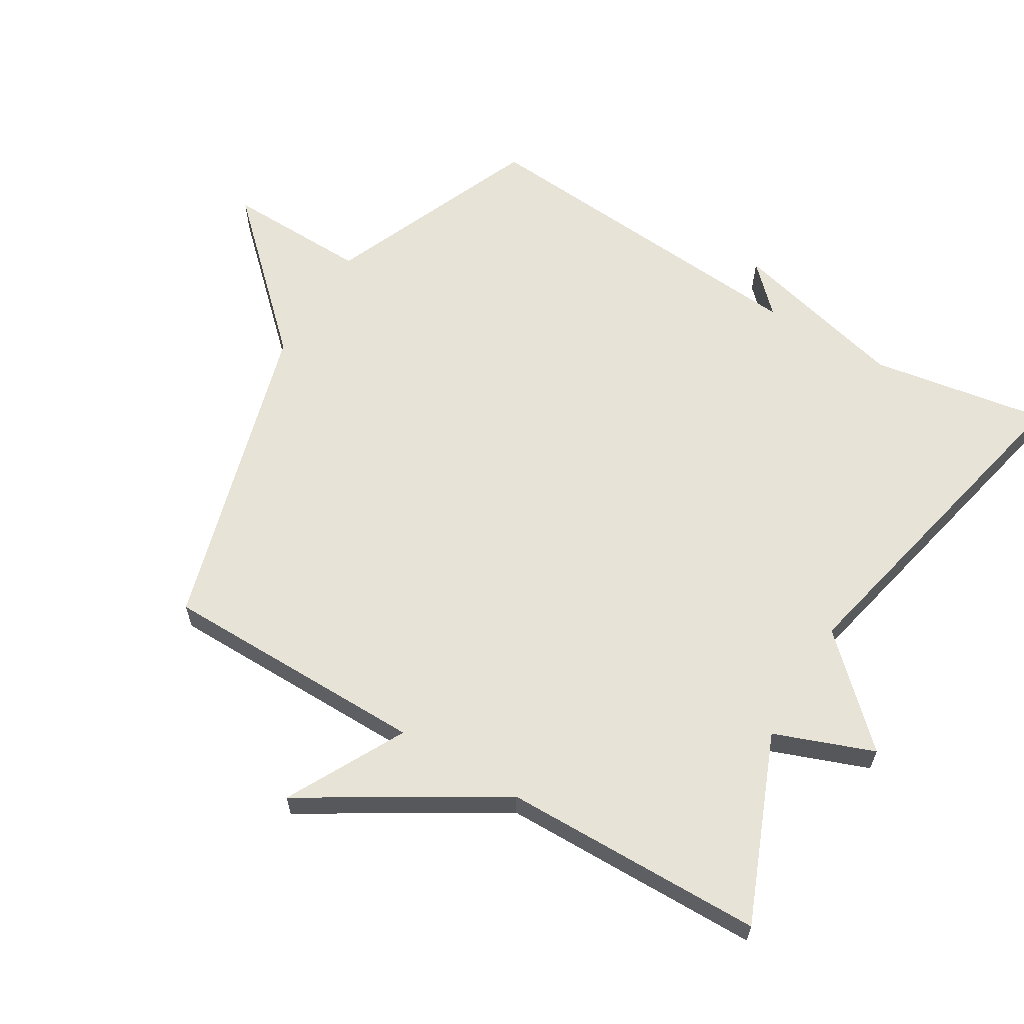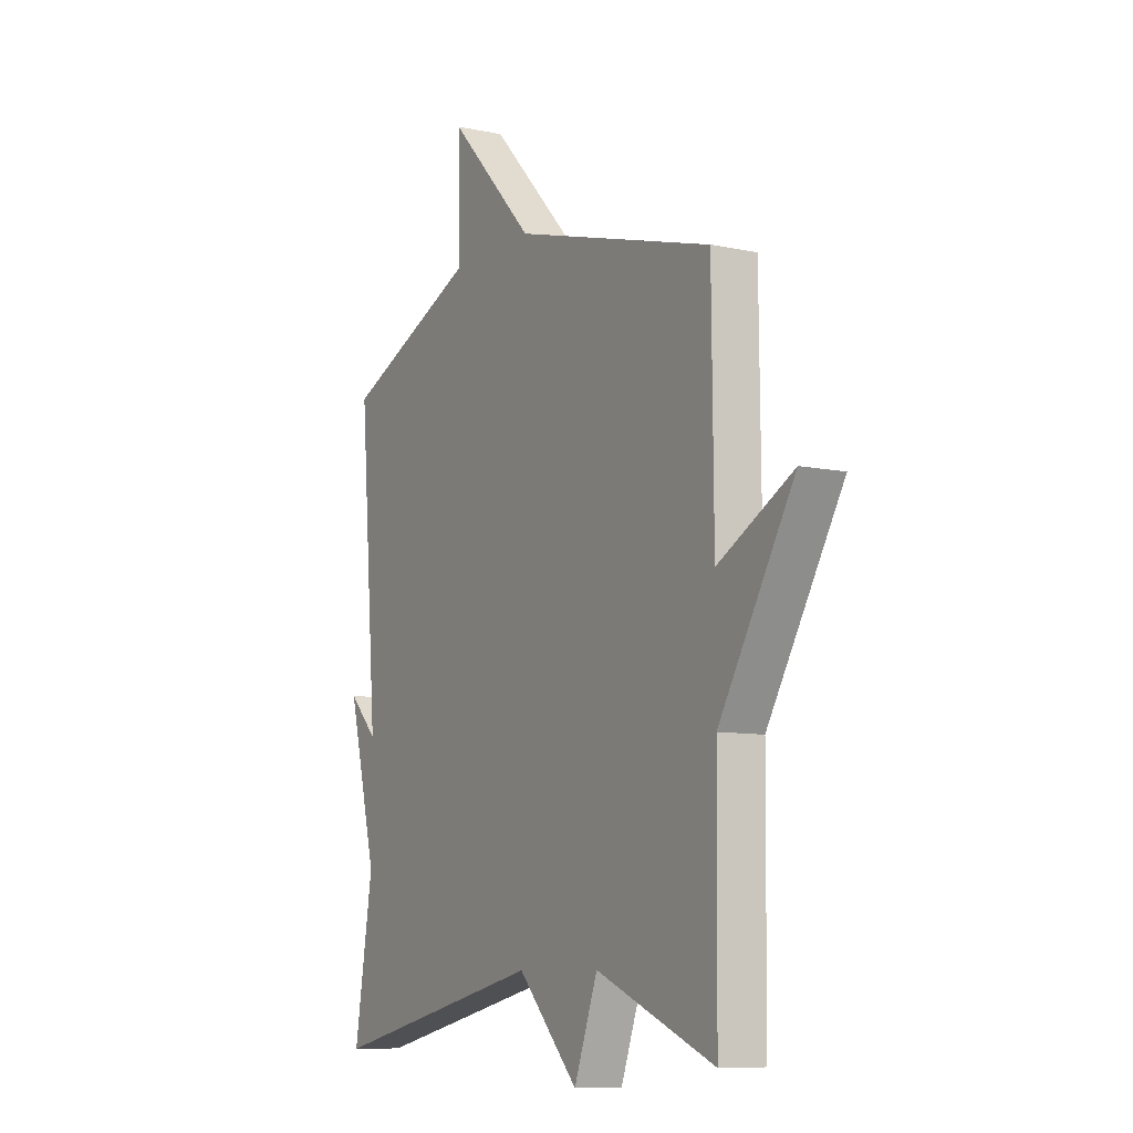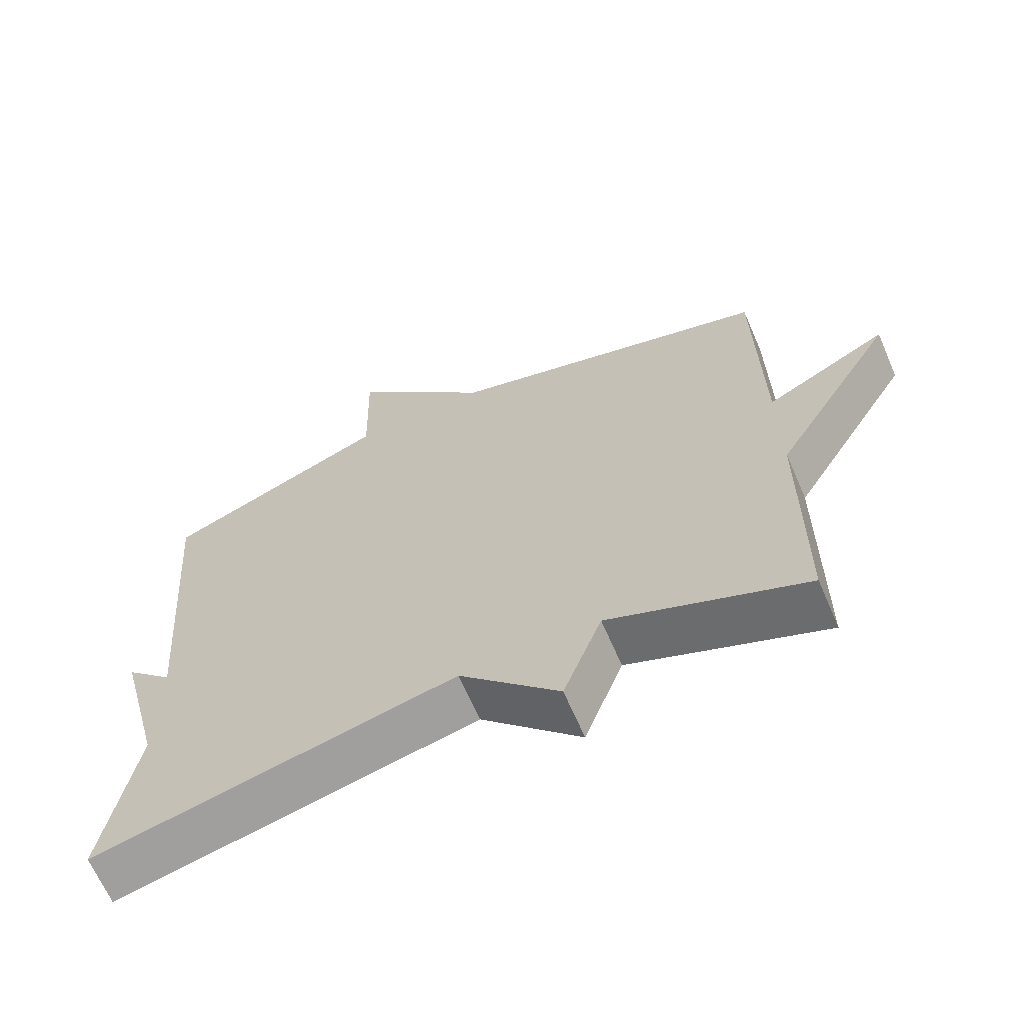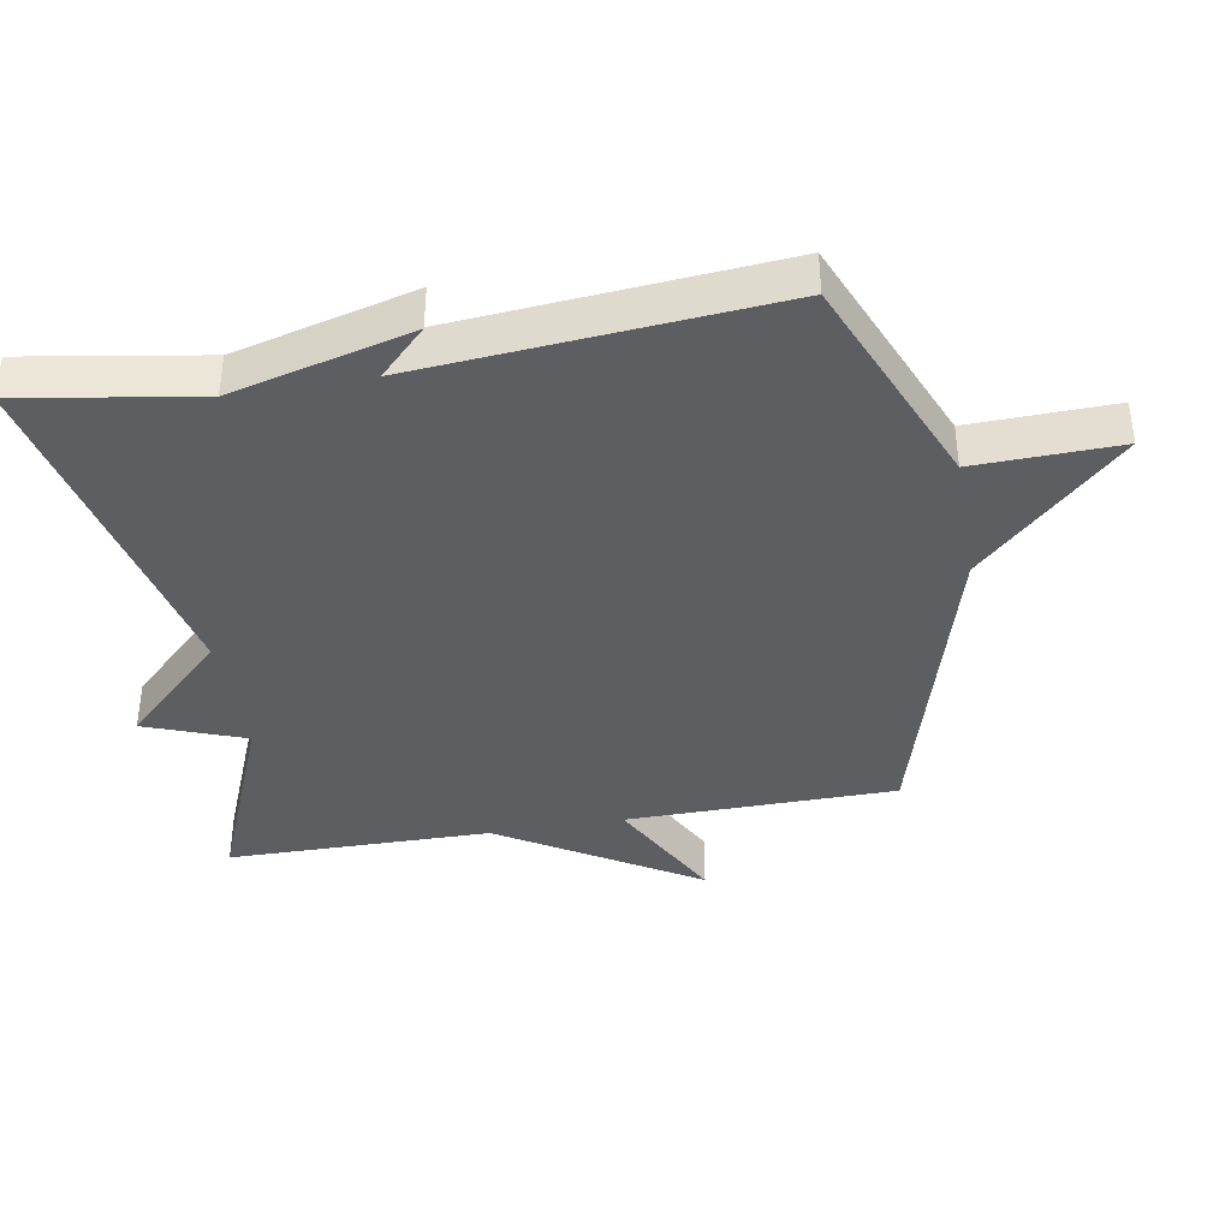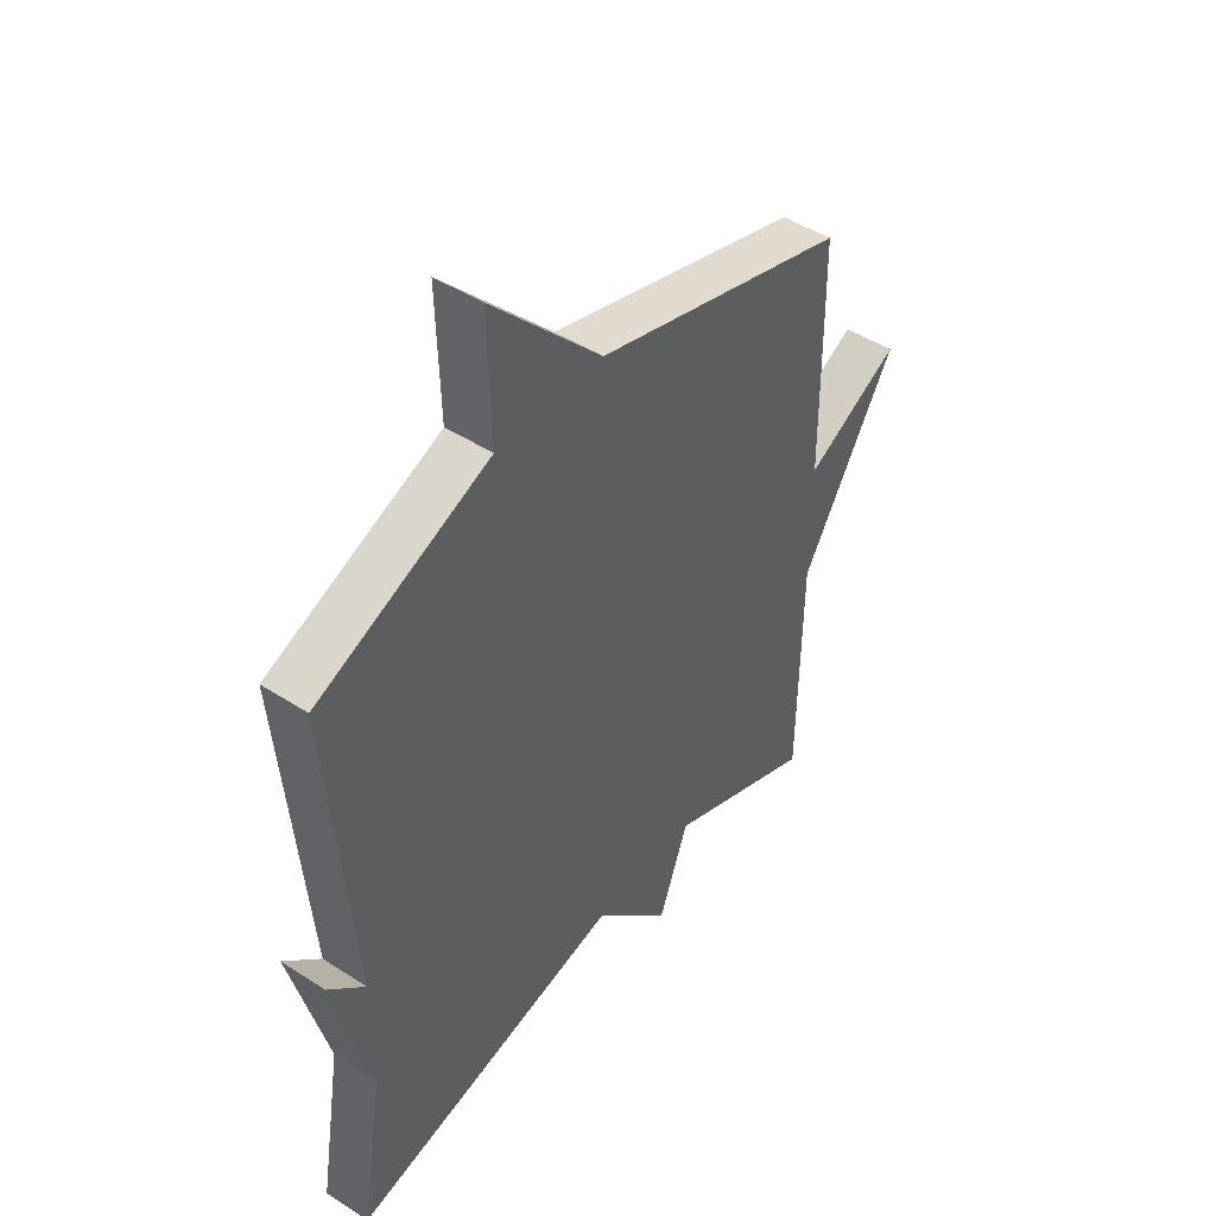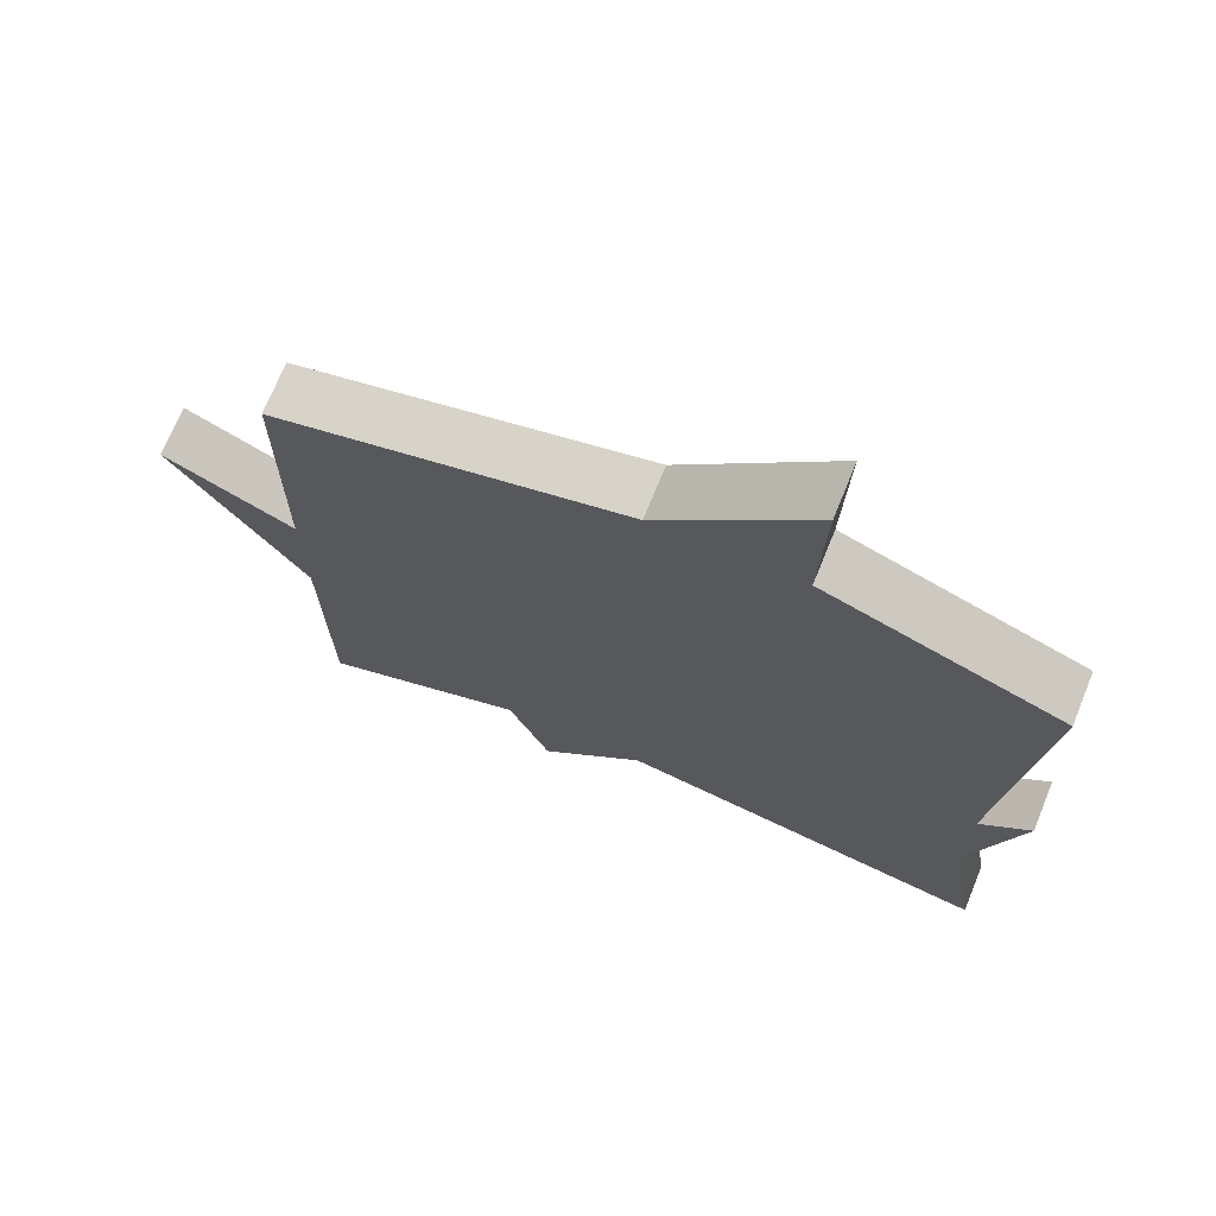
<metadata>
{"format":"obj","ext":"obj","renderer":"f3d","projection":"perspective","resolution":1024,"background":"white","views":[{"elev":62.3,"azim":120.9,"up":"+Y"},{"elev":-9.0,"azim":60.4,"up":"+Z"},{"elev":-66.2,"azim":23.4,"up":"+Z"},{"elev":-39.2,"azim":-80.1,"up":"+Y"},{"elev":46.0,"azim":-53.4,"up":"+Z"},{"elev":72.0,"azim":-157.8,"up":"+Z"}]}
</metadata>
<code>
v -0.5 0.07 -0.5
v -0.456 0.07 -0.233
v -0.525 0.07 0.036
v -0.456 0.07 -0.033
v -0.5 0.07 0.5
v -0.177 0.07 0.635
v -0.183 0.07 0.851
v 0.023 0.07 0.635
v 0.5 0.07 0.5
v 0.504 0.07 0.096
v 0.682 0.07 0.19
v 0.504 0.07 -0.104
v 0.5 0.07 -0.5
v 0.218 0.07 -0.385
v 0.162 0.07 -0.535
v 0.018 0.07 -0.385
v -0.5 0 -0.5
v -0.456 0 -0.233
v -0.525 0 0.036
v -0.456 0 -0.033
v -0.5 0 0.5
v -0.177 0 0.635
v -0.183 0 0.851
v 0.023 0 0.635
v 0.5 0 0.5
v 0.504 0 0.096
v 0.682 0 0.19
v 0.504 0 -0.104
v 0.5 0 -0.5
v 0.218 0 -0.385
v 0.162 0 -0.535
v 0.018 0 -0.385
f 14 15 16
f 12 13 14
f 12 14 16
f 11 12 16
f 10 11 16
f 16 1 2
f 10 16 2
f 9 10 2
f 8 9 2
f 6 7 8
f 4 5 6 8
f 2 3 4
f 2 4 8
f 32 31 30
f 30 29 28
f 32 30 28
f 32 28 27
f 32 27 26
f 18 17 32
f 18 32 26
f 18 26 25
f 18 25 24
f 24 23 22
f 24 22 21 20
f 20 19 18
f 24 20 18
f 1 17 18 2
f 2 18 19 3
f 3 19 20 4
f 4 20 21 5
f 5 21 22 6
f 6 22 23 7
f 7 23 24 8
f 8 24 25 9
f 9 25 26 10
f 10 26 27 11
f 11 27 28 12
f 12 28 29 13
f 13 29 30 14
f 14 30 31 15
f 15 31 32 16
f 16 32 17 1

</code>
